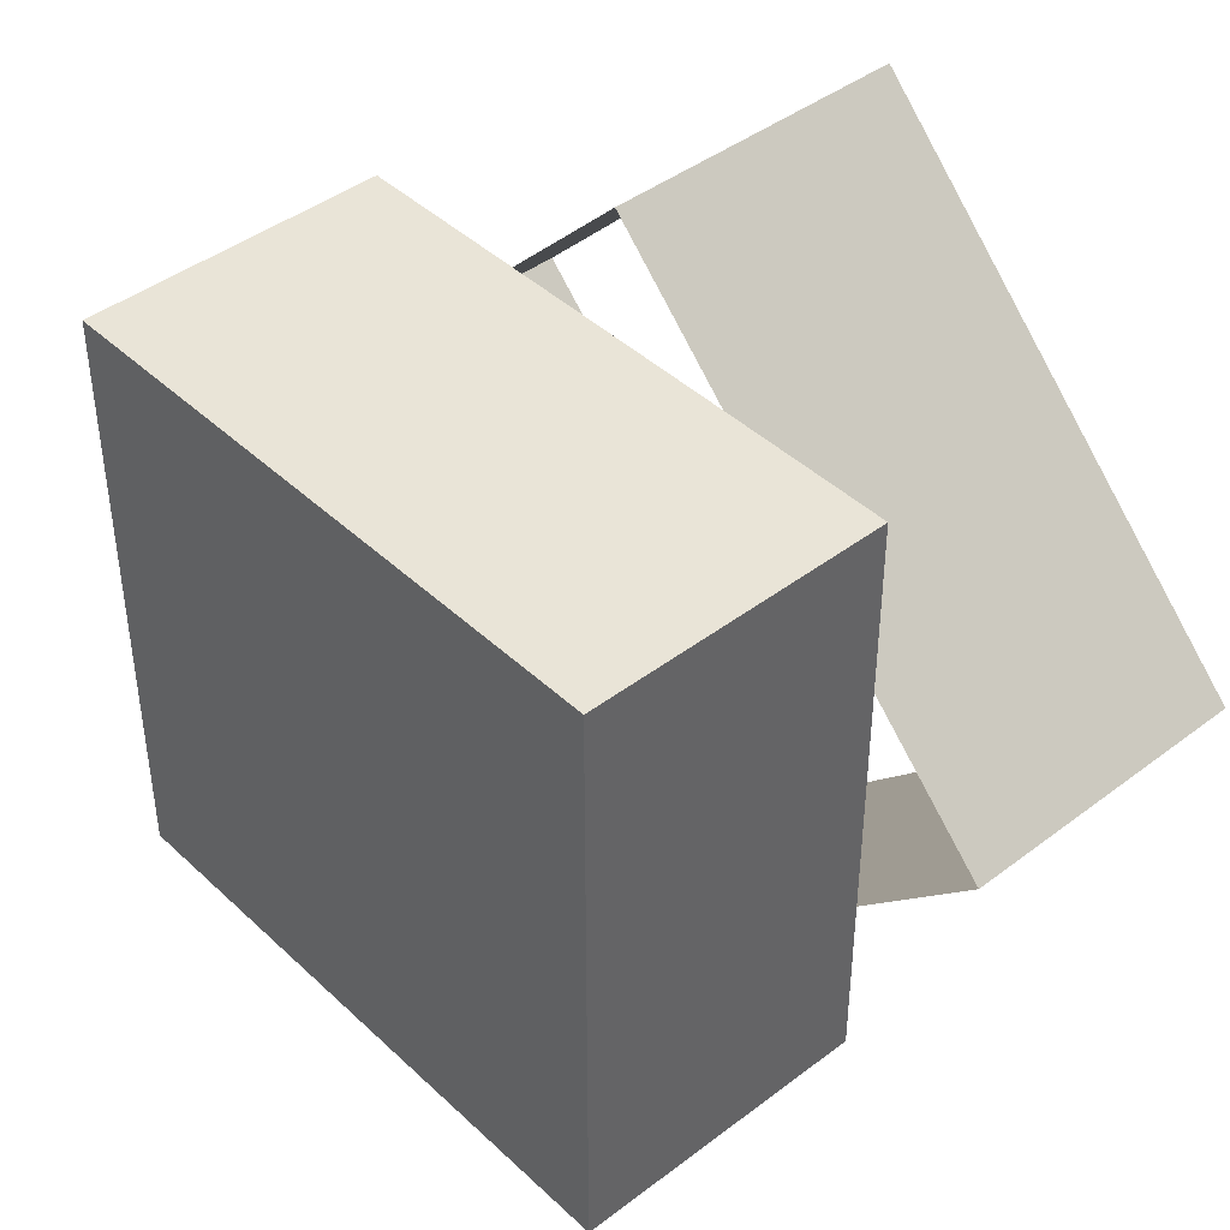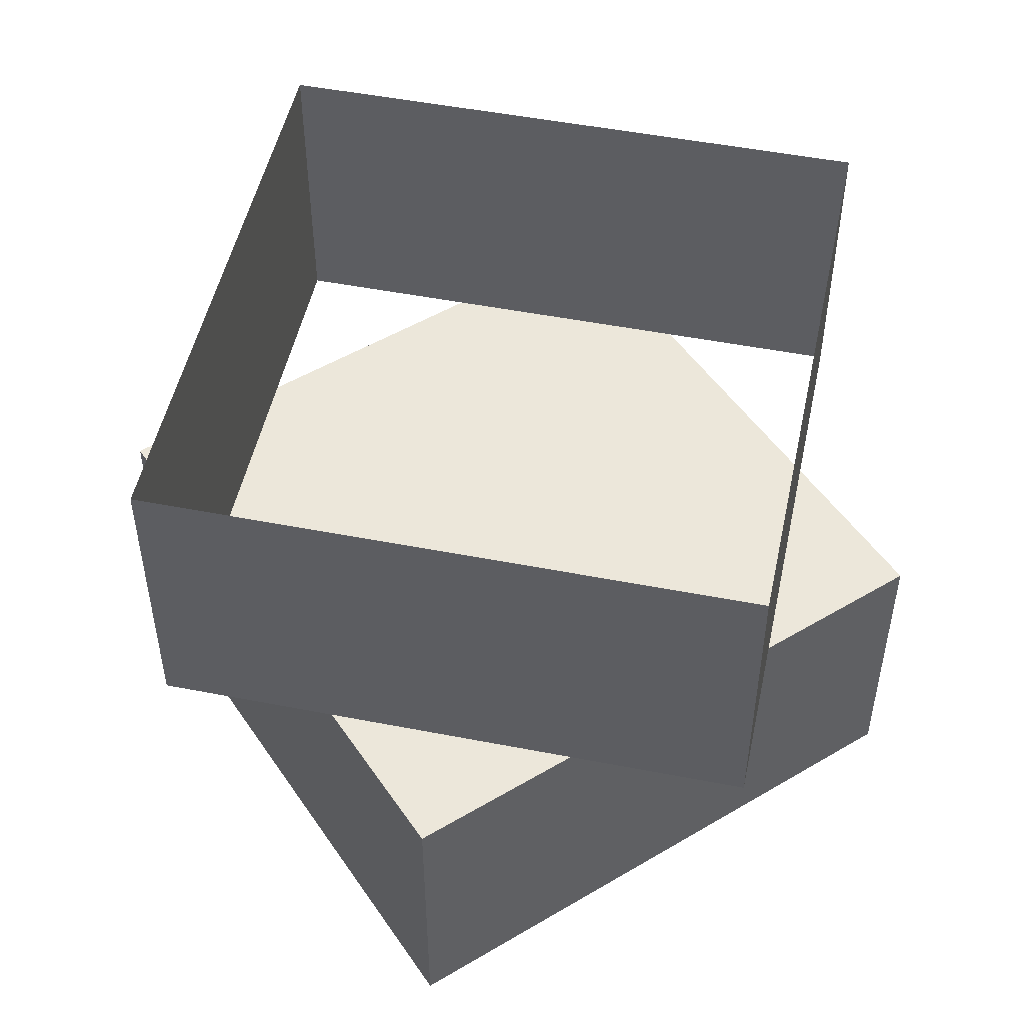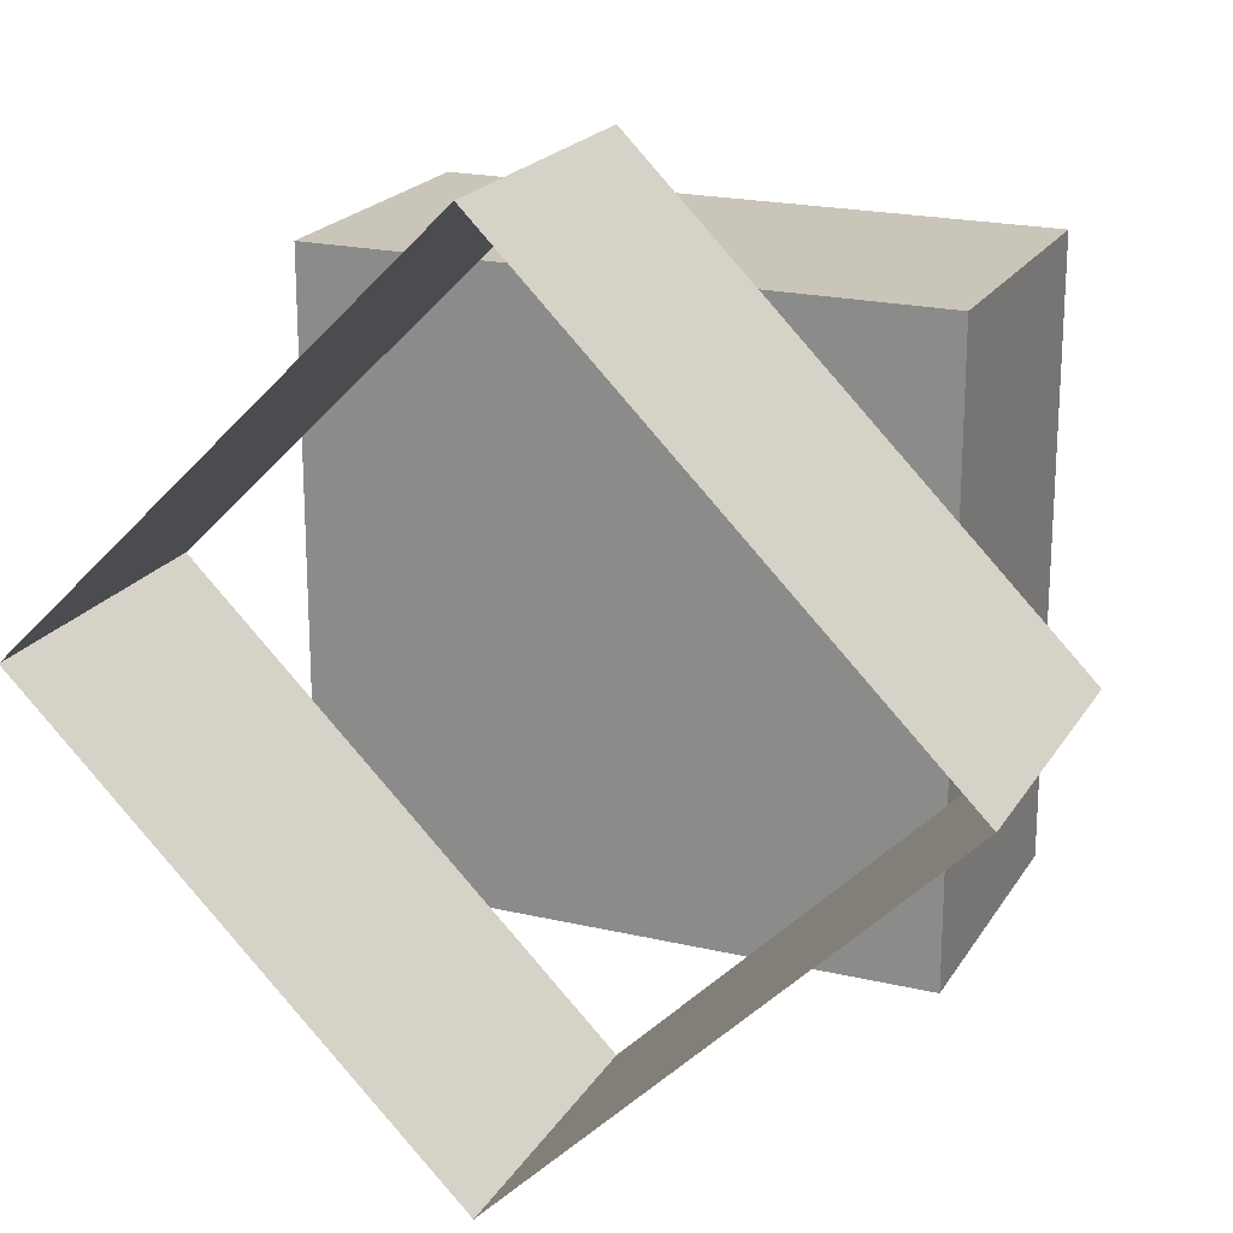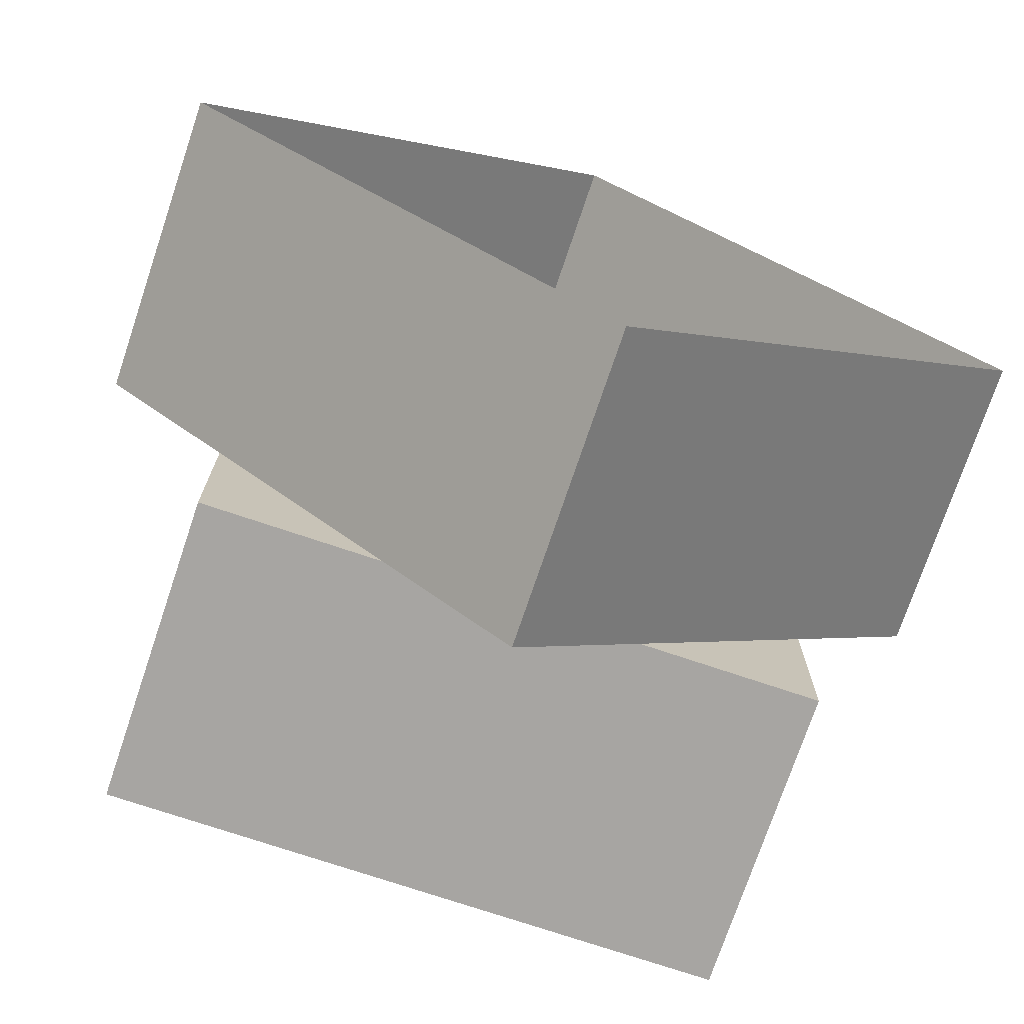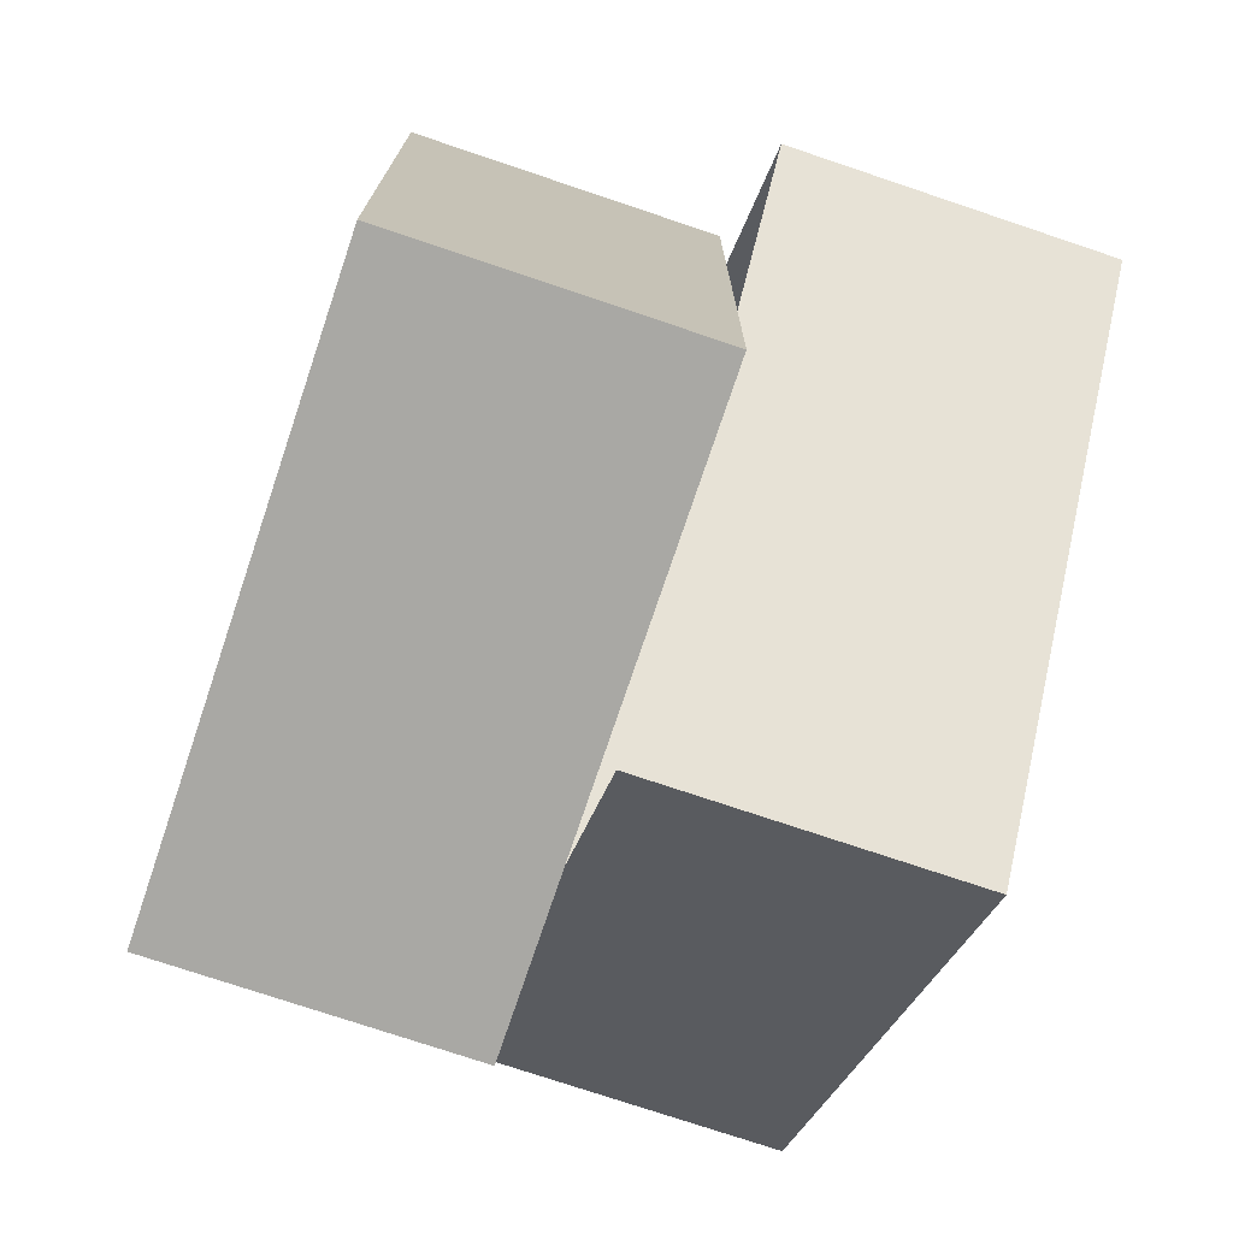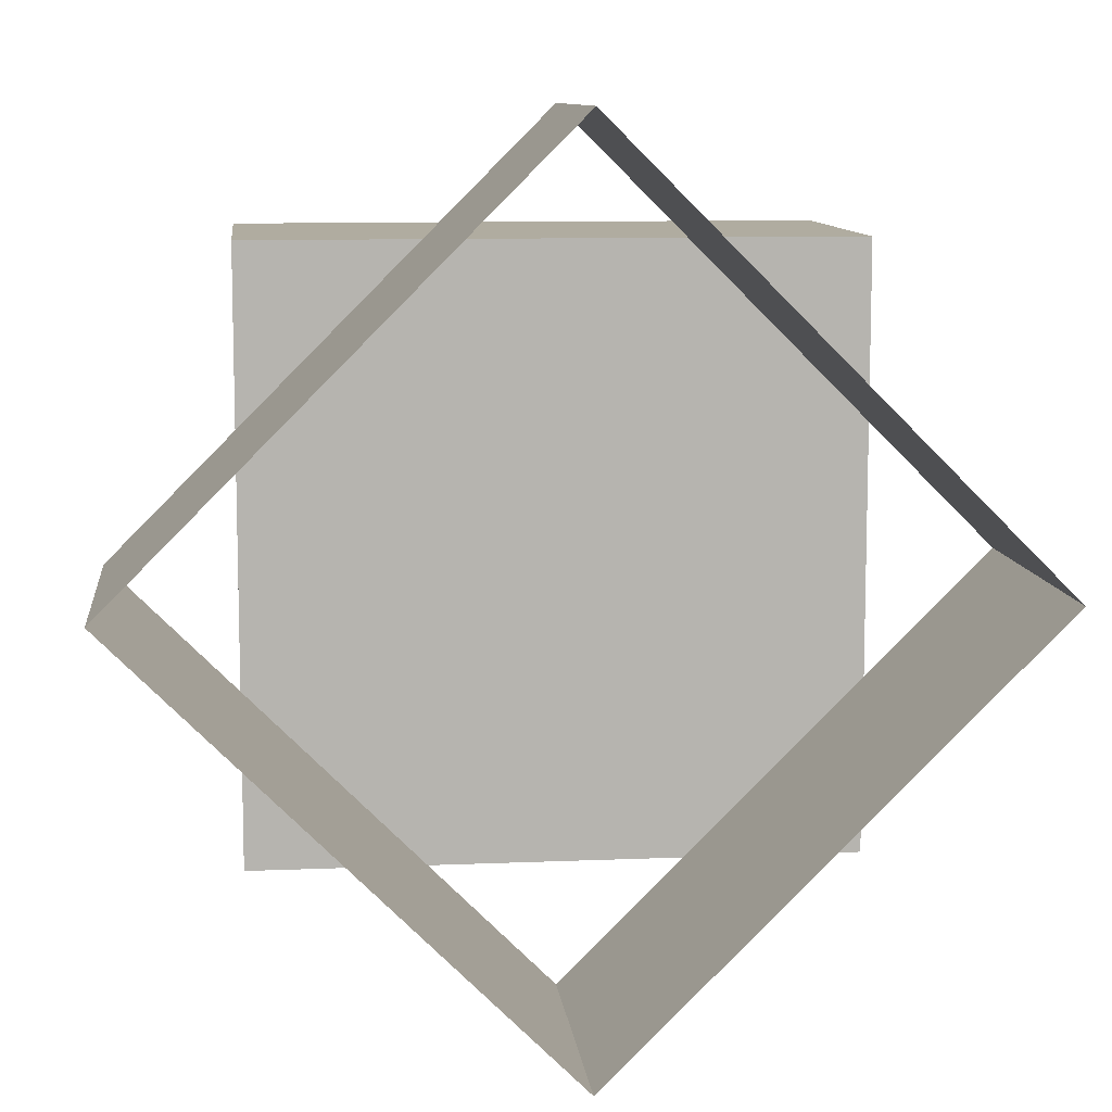
<metadata>
{"format":"obj","ext":"obj","renderer":"f3d","projection":"perspective","resolution":1024,"background":"white","views":[{"elev":42.9,"azim":47.9,"up":"+Z"},{"elev":50.6,"azim":-33.0,"up":"+Y"},{"elev":20.6,"azim":-157.0,"up":"+Z"},{"elev":-73.9,"azim":161.4,"up":"+Z"},{"elev":-74.9,"azim":71.4,"up":"+Z"},{"elev":9.9,"azim":173.7,"up":"+Z"}]}
</metadata>
<code>
o Cube
v 0 0 0
v 0 0 0
v 0 0 0
v 0 0 0
v 0 0 0
v 0 0 0
v 0 0 0
v 0 0 0
f 1 2 4 3
f 3 4 8 7
f 7 8 6 5
f 5 6 2 1
f 3 7 5 1
f 8 4 2 6
o node.001
v 0.5 0.003944 0.5
v 0.5 0.003944 -0.5
v 0.5 -0.4961 -0.5
v 0.5 -0.4961 0.5
v -0.5 0.003944 0.5
v 0.5 0.003944 0.5
v 0.5 0.003944 -0.5
v -0.5 0.003944 -0.5
v -0.5 -0.4961 -0.5
v 0.5 -0.4961 -0.5
v 0.5 -0.4961 0.5
v -0.5 -0.4961 0.5
v -0 0.5039 0.7071
v 0.7071 0.5039 -0
v 0 0.5039 -0.7071
v -0.7071 0.5039 -0
v -0.7071 0.003944 0
v 0 0.003944 -0.7071
v 0.7071 0.003944 0
v 0 0.003944 0.7071
g node.001_sensor_tendril
f 27 26 23 22
f 25 28 21 24
f 26 25 24 23
f 28 27 22 21
g node.001_sensor_box_vertical_top
f 13 14 15 16
g node.001_sensor_box_vertical_bottom
f 17 18 19 20
g node.001_sensor_box_horizontal
f 12 11 10 9
f 17 20 13 16
f 18 17 16 15
f 20 19 14 13

</code>
